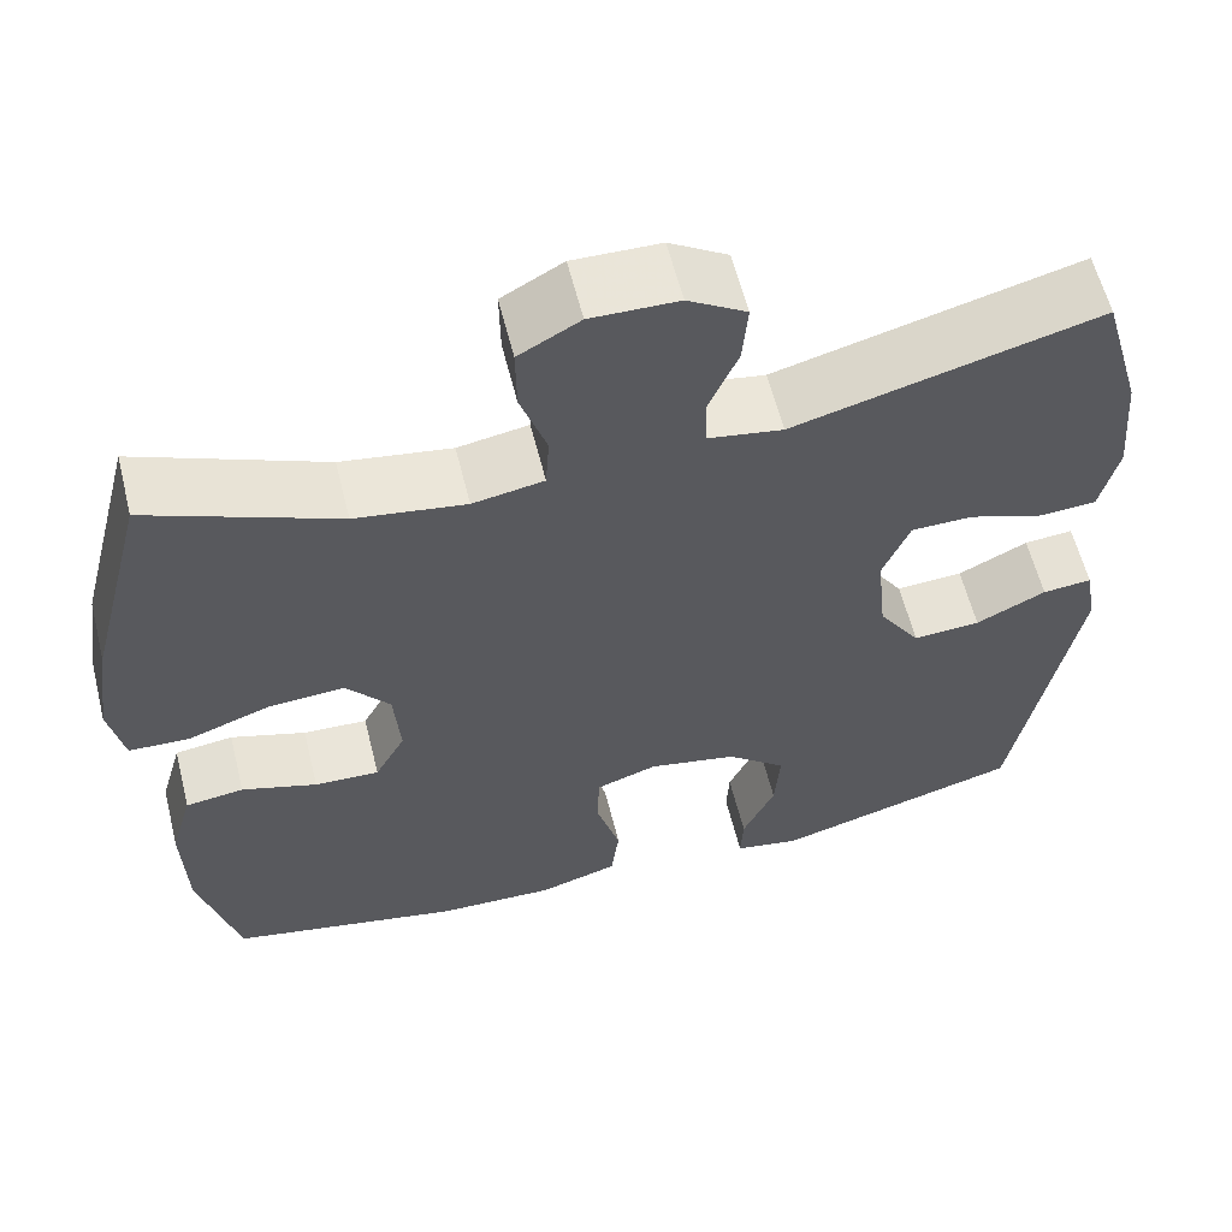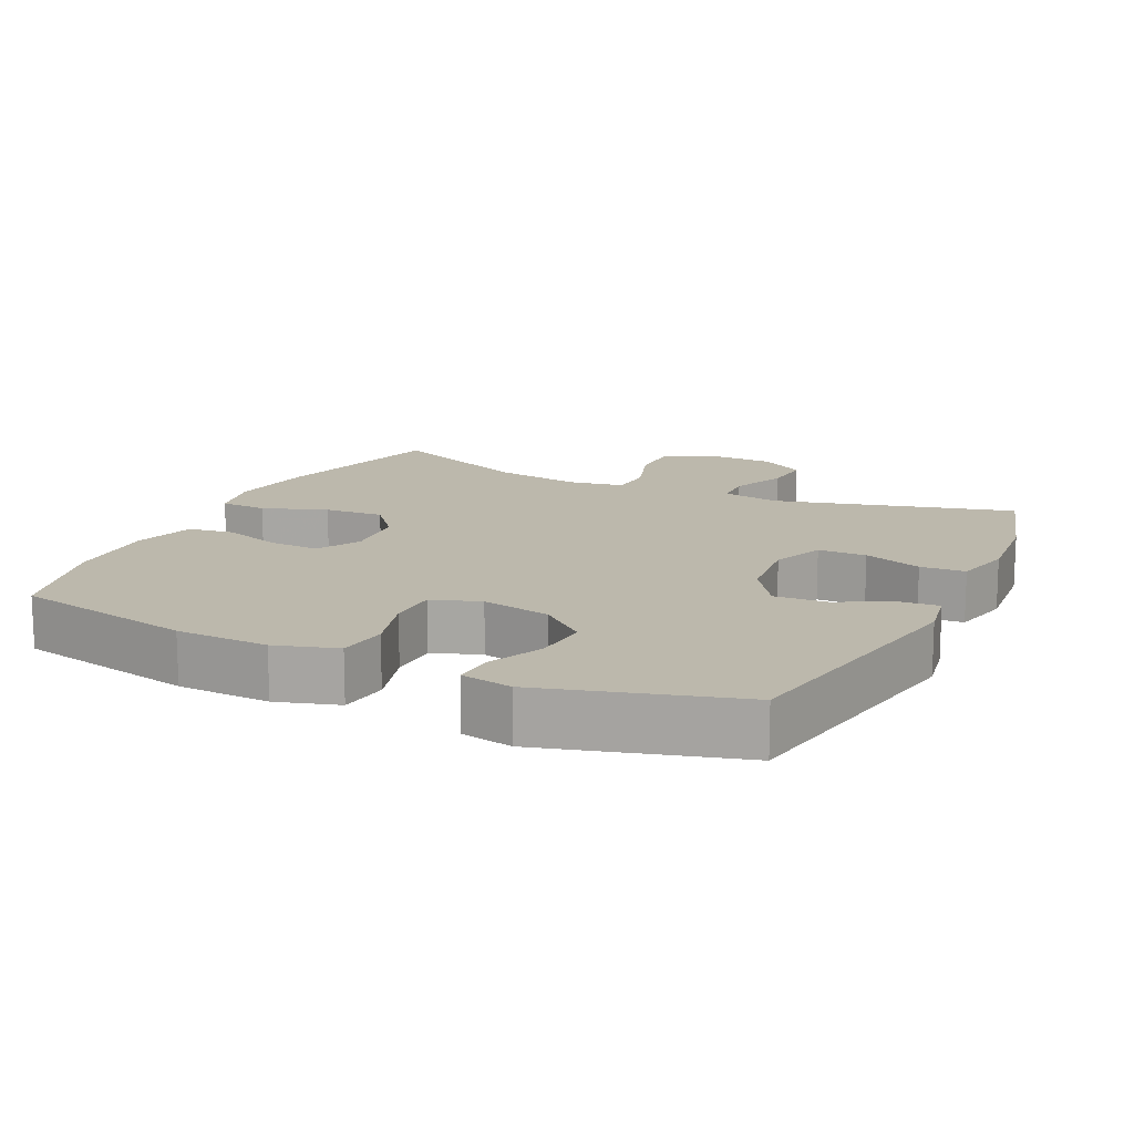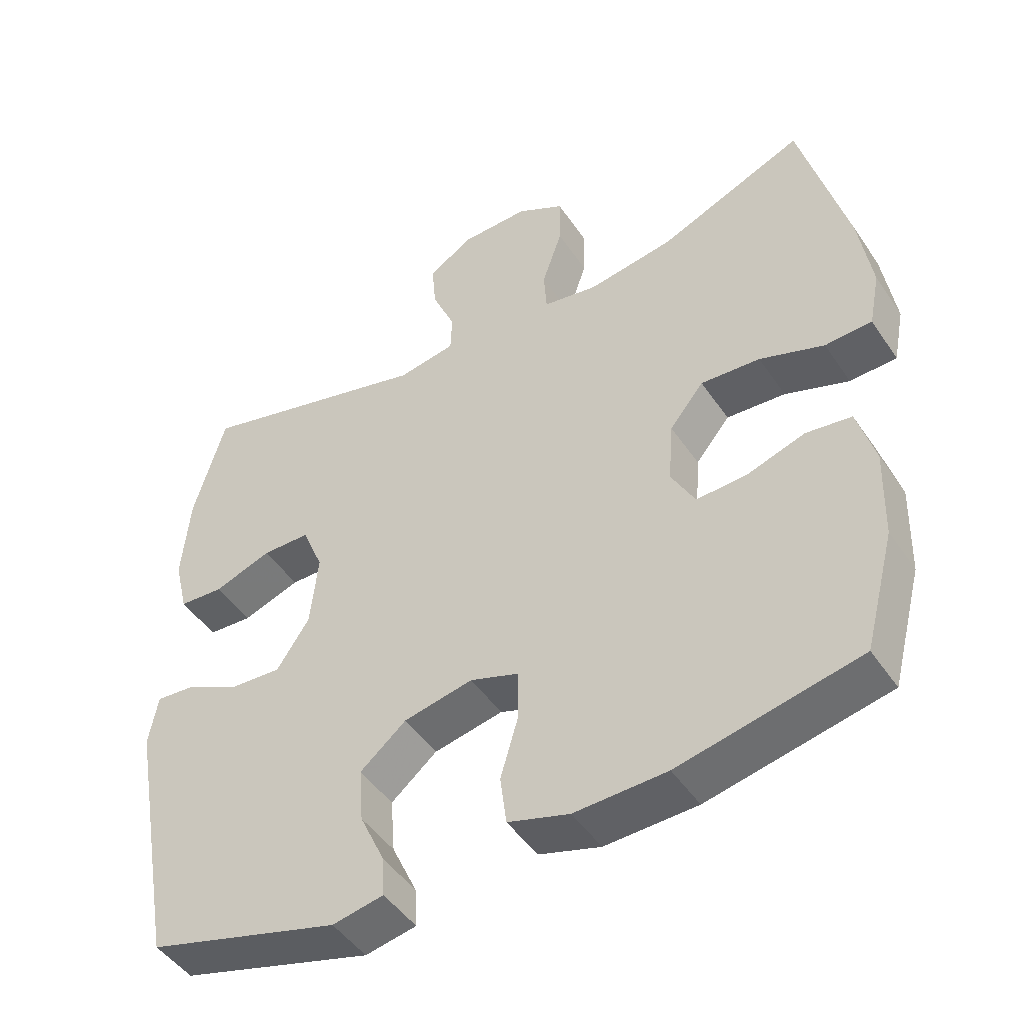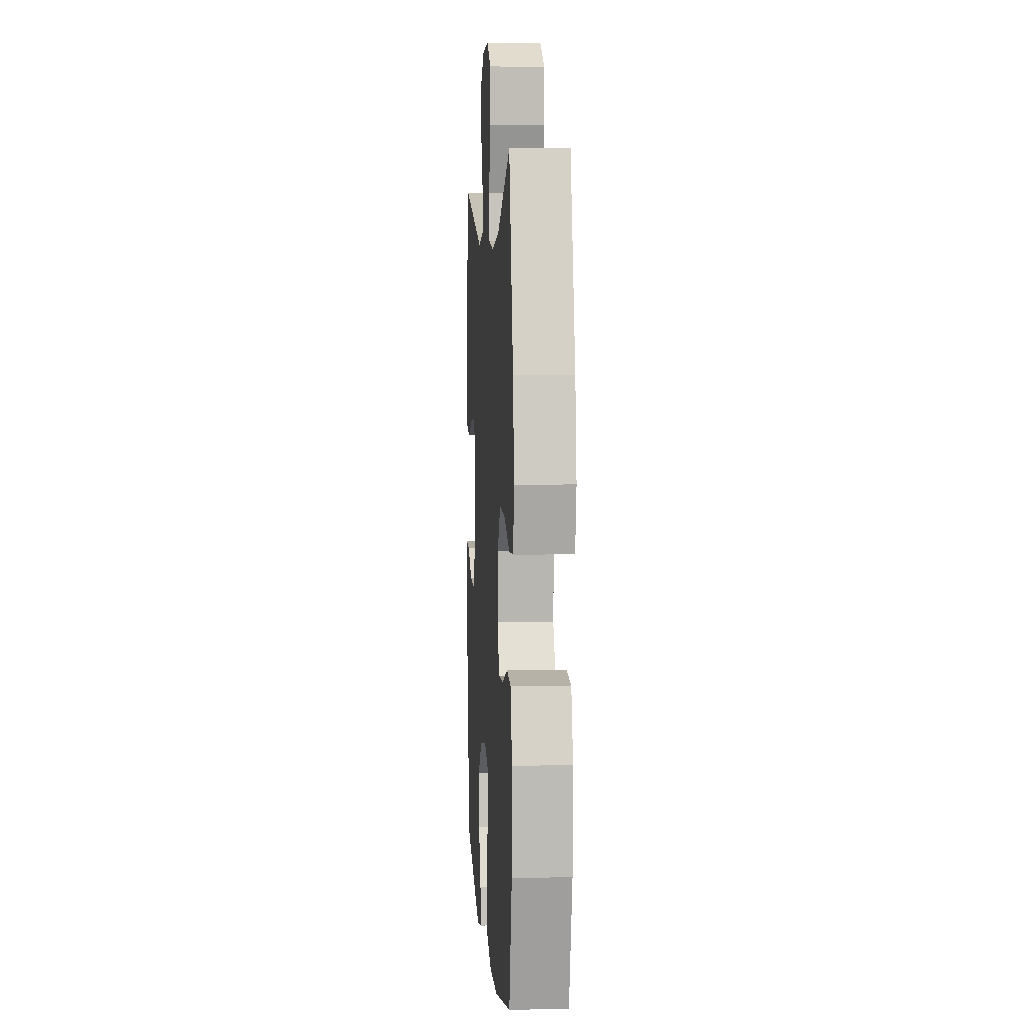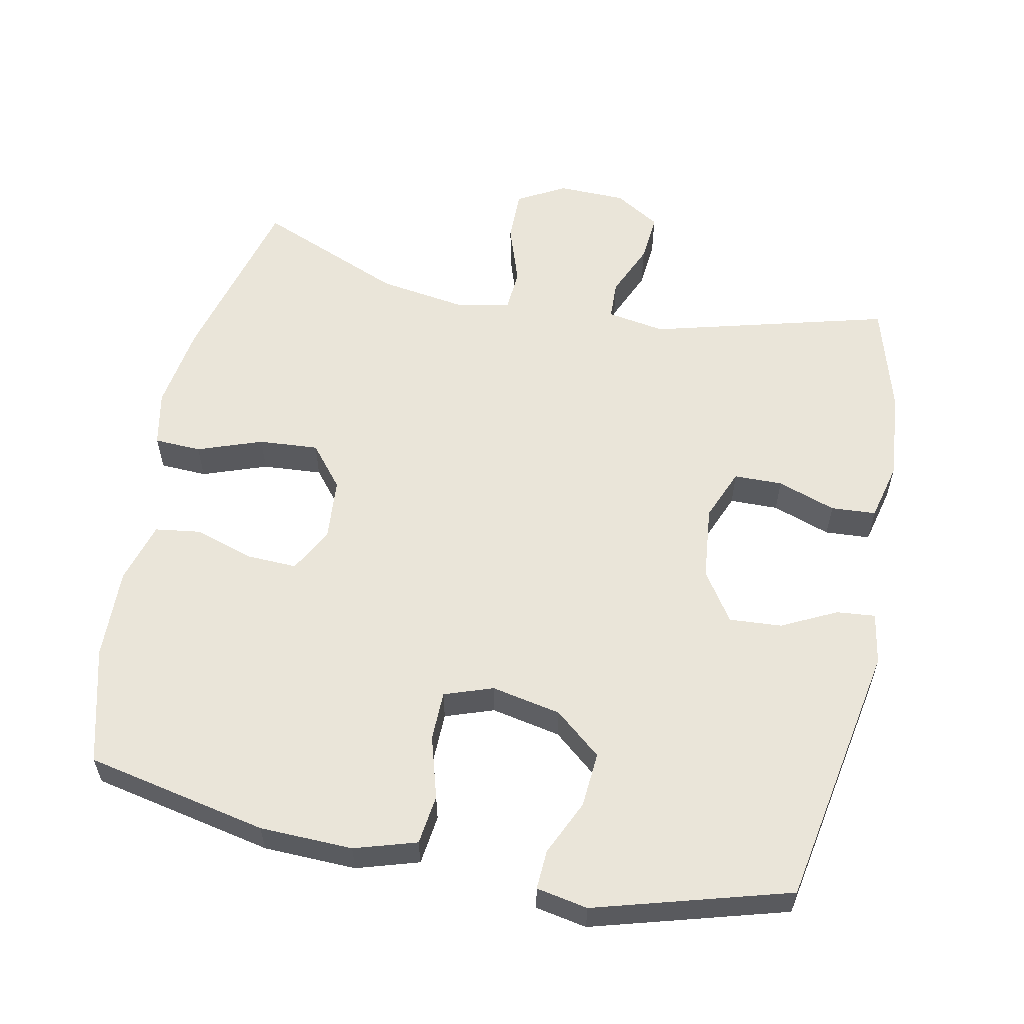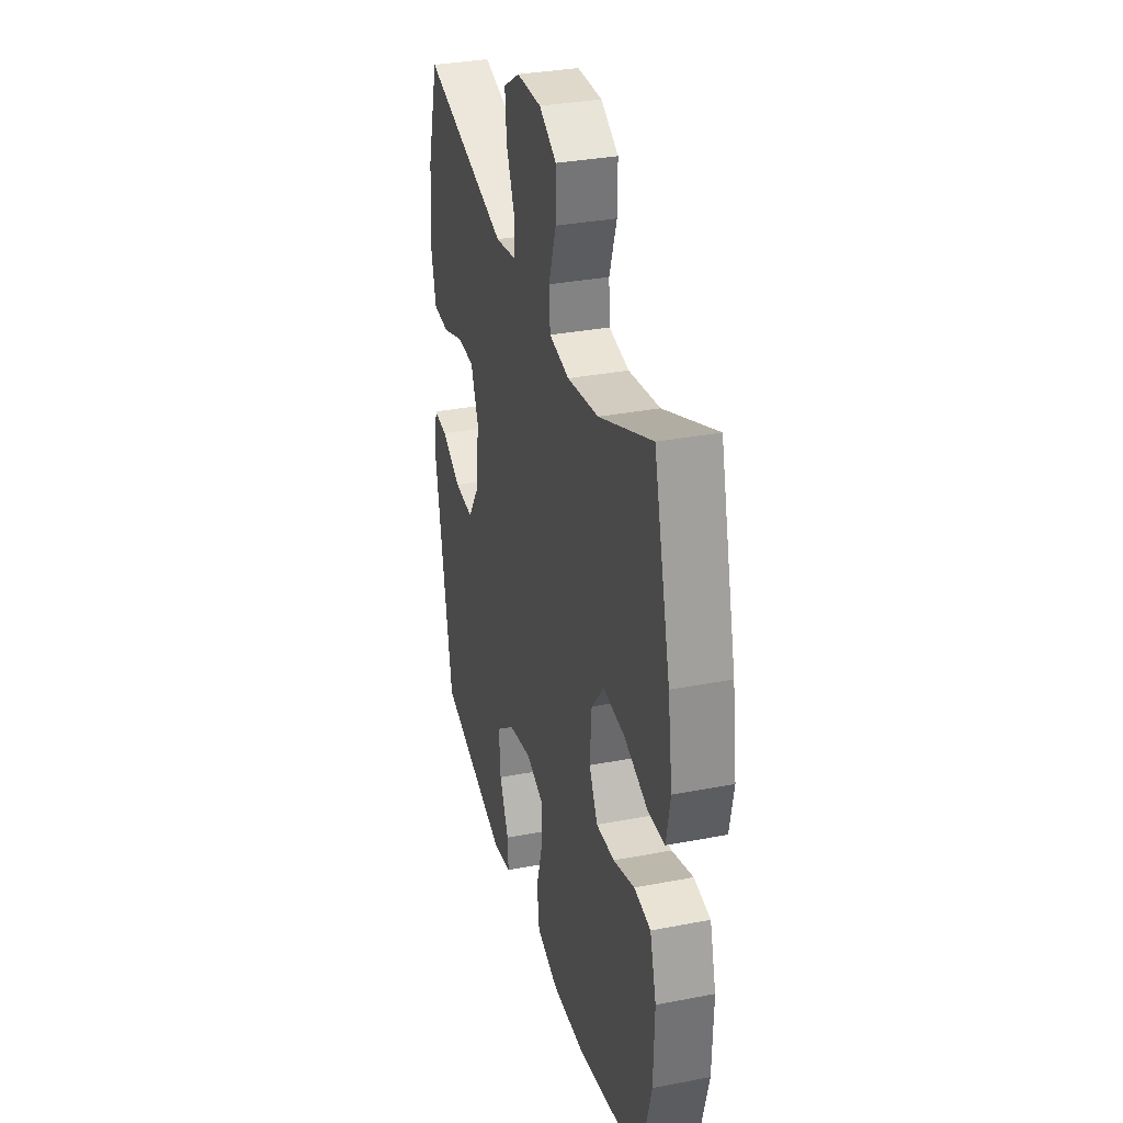
<metadata>
{"format":"obj","ext":"obj","renderer":"f3d","projection":"perspective","resolution":1024,"background":"white","views":[{"elev":59.7,"azim":166.0,"up":"+Z"},{"elev":14.6,"azim":-154.4,"up":"+Y"},{"elev":-47.3,"azim":32.4,"up":"+Z"},{"elev":4.6,"azim":86.3,"up":"+Z"},{"elev":57.8,"azim":-168.5,"up":"+Y"},{"elev":32.9,"azim":75.1,"up":"+Z"}]}
</metadata>
<code>
v 0.5 0.07 -0.5
v 0.242 0.07 -0.554
v 0.11 0.07 -0.558
v 0.022 0.07 -0.531
v 0.013 0.07 -0.46
v 0.039 0.07 -0.371
v 0.038 0.07 -0.3
v -0.031 0.07 -0.276
v -0.13 0.07 -0.296
v -0.196 0.07 -0.351
v -0.19 0.07 -0.43
v -0.154 0.07 -0.509
v -0.151 0.07 -0.565
v -0.224 0.07 -0.579
v -0.5 0.07 -0.5
v -0.569 0.07 -0.121
v -0.556 0.07 -0.047
v -0.501 0.07 -0.052
v -0.423 0.07 -0.091
v -0.348 0.07 -0.096
v -0.301 0.07 -0.025
v -0.29 0.07 0.081
v -0.32 0.07 0.155
v -0.389 0.07 0.156
v -0.472 0.07 0.127
v -0.536 0.07 0.131
v -0.556 0.07 0.214
v -0.545 0.07 0.342
v -0.5 0.07 0.5
v -0.161 0.07 0.41
v -0.078 0.07 0.424
v -0.076 0.07 0.48
v -0.109 0.07 0.557
v -0.115 0.07 0.627
v -0.05 0.07 0.667
v 0.047 0.07 0.669
v 0.115 0.07 0.631
v 0.114 0.07 0.556
v 0.085 0.07 0.47
v 0.089 0.07 0.408
v 0.168 0.07 0.394
v 0.291 0.07 0.413
v 0.5 0.07 0.5
v 0.566 0.07 0.244
v 0.584 0.07 0.122
v 0.568 0.07 0.042
v 0.501 0.07 0.039
v 0.409 0.07 0.072
v 0.324 0.07 0.078
v 0.275 0.07 0.018
v 0.268 0.07 -0.072
v 0.302 0.07 -0.135
v 0.374 0.07 -0.132
v 0.458 0.07 -0.105
v 0.523 0.07 -0.114
v 0.548 0.07 -0.202
v 0.544 0.07 -0.333
v 0.5 0 -0.5
v 0.242 0 -0.554
v 0.11 0 -0.558
v 0.022 0 -0.531
v 0.013 0 -0.46
v 0.039 0 -0.371
v 0.038 0 -0.3
v -0.031 0 -0.276
v -0.13 0 -0.296
v -0.196 0 -0.351
v -0.19 0 -0.43
v -0.154 0 -0.509
v -0.151 0 -0.565
v -0.224 0 -0.579
v -0.5 0 -0.5
v -0.569 0 -0.121
v -0.556 0 -0.047
v -0.501 0 -0.052
v -0.423 0 -0.091
v -0.348 0 -0.096
v -0.301 0 -0.025
v -0.29 0 0.081
v -0.32 0 0.155
v -0.389 0 0.156
v -0.472 0 0.127
v -0.536 0 0.131
v -0.556 0 0.214
v -0.545 0 0.342
v -0.5 0 0.5
v -0.161 0 0.41
v -0.078 0 0.424
v -0.076 0 0.48
v -0.109 0 0.557
v -0.115 0 0.627
v -0.05 0 0.667
v 0.047 0 0.669
v 0.115 0 0.631
v 0.114 0 0.556
v 0.085 0 0.47
v 0.089 0 0.408
v 0.168 0 0.394
v 0.291 0 0.413
v 0.5 0 0.5
v 0.566 0 0.244
v 0.584 0 0.122
v 0.568 0 0.042
v 0.501 0 0.039
v 0.409 0 0.072
v 0.324 0 0.078
v 0.275 0 0.018
v 0.268 0 -0.072
v 0.302 0 -0.135
v 0.374 0 -0.132
v 0.458 0 -0.105
v 0.523 0 -0.114
v 0.548 0 -0.202
v 0.544 0 -0.333
f 53 54 55 56
f 52 53 56 57
f 45 46 47 48
f 45 48 49
f 42 43 44 45
f 41 42 45 49
f 40 41 49 50
f 36 37 38 39
f 36 39 40
f 35 36 40
f 32 33 34 35
f 31 32 35 40
f 30 31 40 50
f 24 25 26 27
f 23 24 27 28
f 16 17 18 19
f 16 19 20
f 15 16 20
f 14 15 20 21
f 11 12 13 14
f 10 11 14 21
f 3 4 5 6
f 3 6 7
f 2 3 7
f 52 57 1 2
f 51 52 2 7
f 50 51 7 8
f 30 50 8 9
f 23 28 29 30
f 22 23 30 9
f 9 10 21 22
f 113 112 111 110
f 114 113 110 109
f 105 104 103 102
f 106 105 102
f 102 101 100 99
f 106 102 99 98
f 107 106 98 97
f 96 95 94 93
f 97 96 93
f 97 93 92
f 92 91 90 89
f 97 92 89 88
f 107 97 88 87
f 84 83 82 81
f 85 84 81 80
f 76 75 74 73
f 77 76 73
f 77 73 72
f 78 77 72 71
f 71 70 69 68
f 78 71 68 67
f 63 62 61 60
f 64 63 60
f 64 60 59
f 59 58 114 109
f 64 59 109 108
f 65 64 108 107
f 66 65 107 87
f 87 86 85 80
f 66 87 80 79
f 79 78 67 66
f 1 58 59 2
f 2 59 60 3
f 3 60 61 4
f 4 61 62 5
f 5 62 63 6
f 6 63 64 7
f 7 64 65 8
f 8 65 66 9
f 9 66 67 10
f 10 67 68 11
f 11 68 69 12
f 12 69 70 13
f 13 70 71 14
f 14 71 72 15
f 15 72 73 16
f 16 73 74 17
f 17 74 75 18
f 18 75 76 19
f 19 76 77 20
f 20 77 78 21
f 21 78 79 22
f 22 79 80 23
f 23 80 81 24
f 24 81 82 25
f 25 82 83 26
f 26 83 84 27
f 27 84 85 28
f 28 85 86 29
f 29 86 87 30
f 30 87 88 31
f 31 88 89 32
f 32 89 90 33
f 33 90 91 34
f 34 91 92 35
f 35 92 93 36
f 36 93 94 37
f 37 94 95 38
f 38 95 96 39
f 39 96 97 40
f 40 97 98 41
f 41 98 99 42
f 42 99 100 43
f 43 100 101 44
f 44 101 102 45
f 45 102 103 46
f 46 103 104 47
f 47 104 105 48
f 48 105 106 49
f 49 106 107 50
f 50 107 108 51
f 51 108 109 52
f 52 109 110 53
f 53 110 111 54
f 54 111 112 55
f 55 112 113 56
f 56 113 114 57
f 57 114 58 1

</code>
